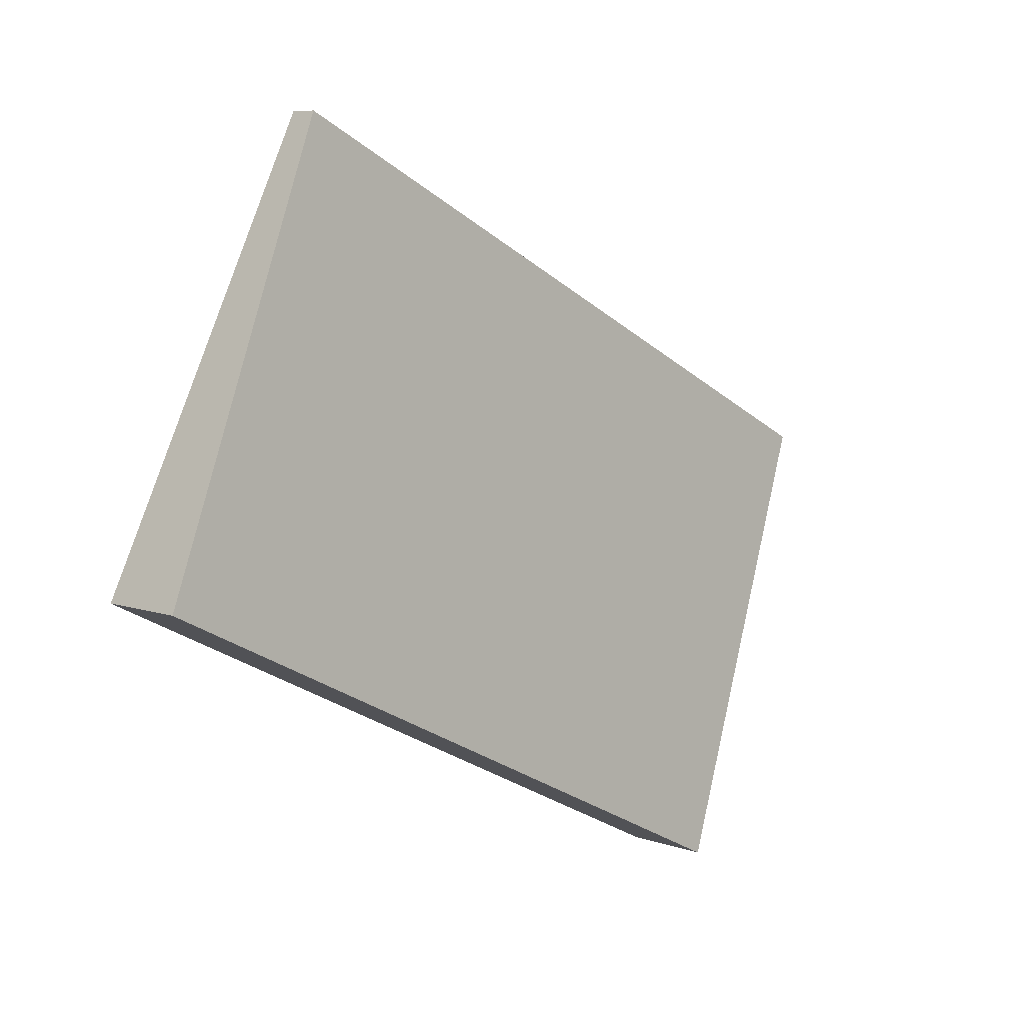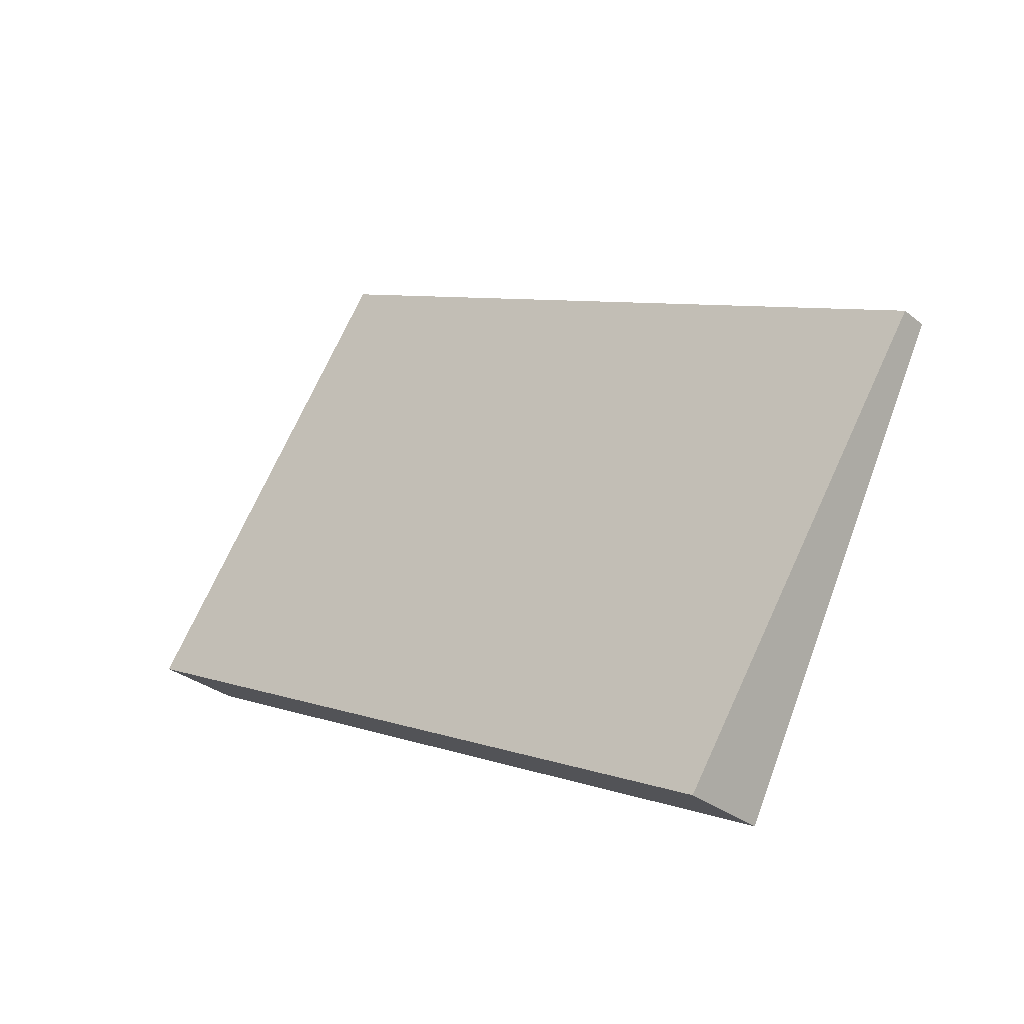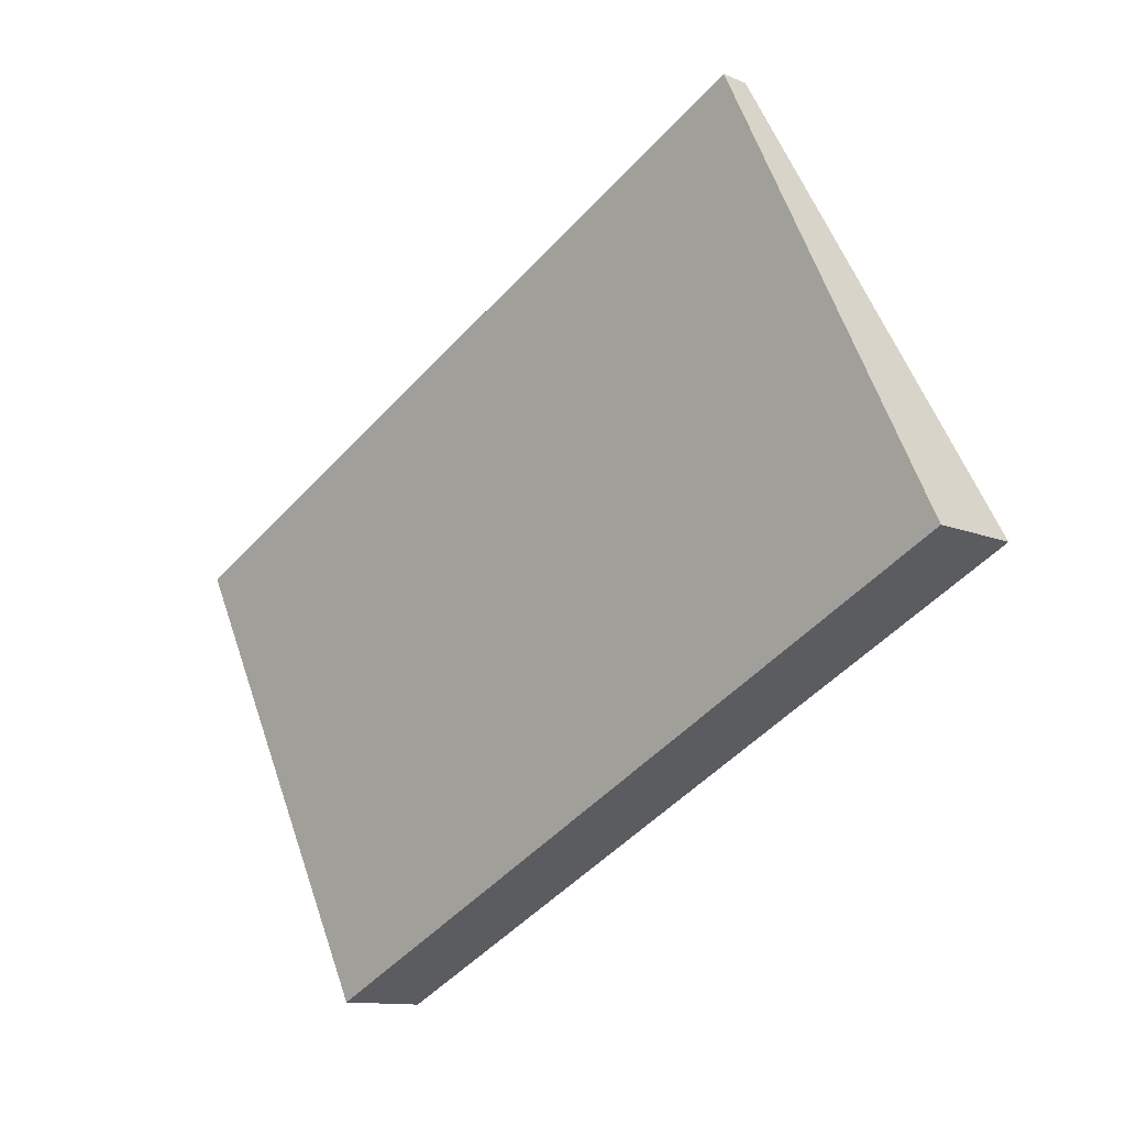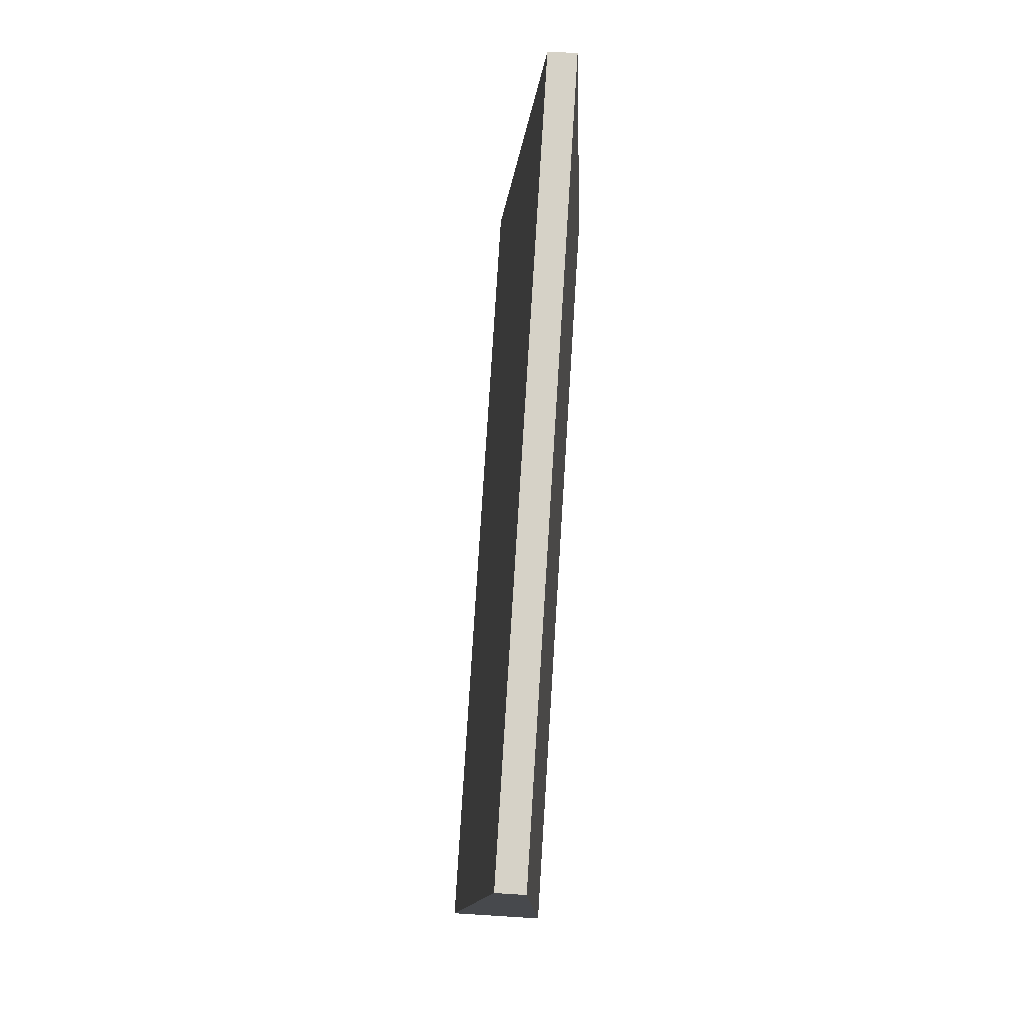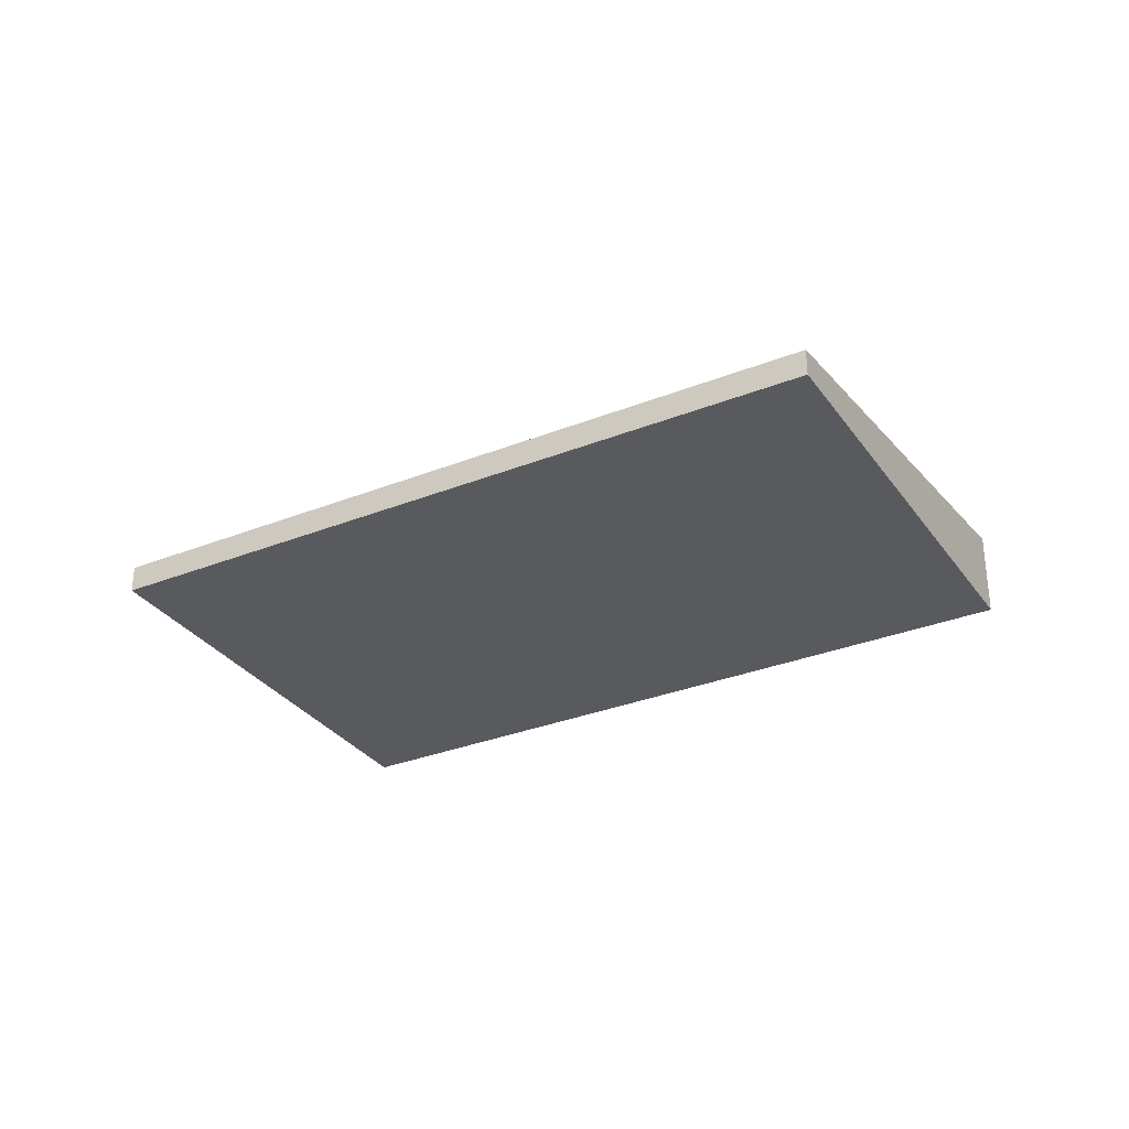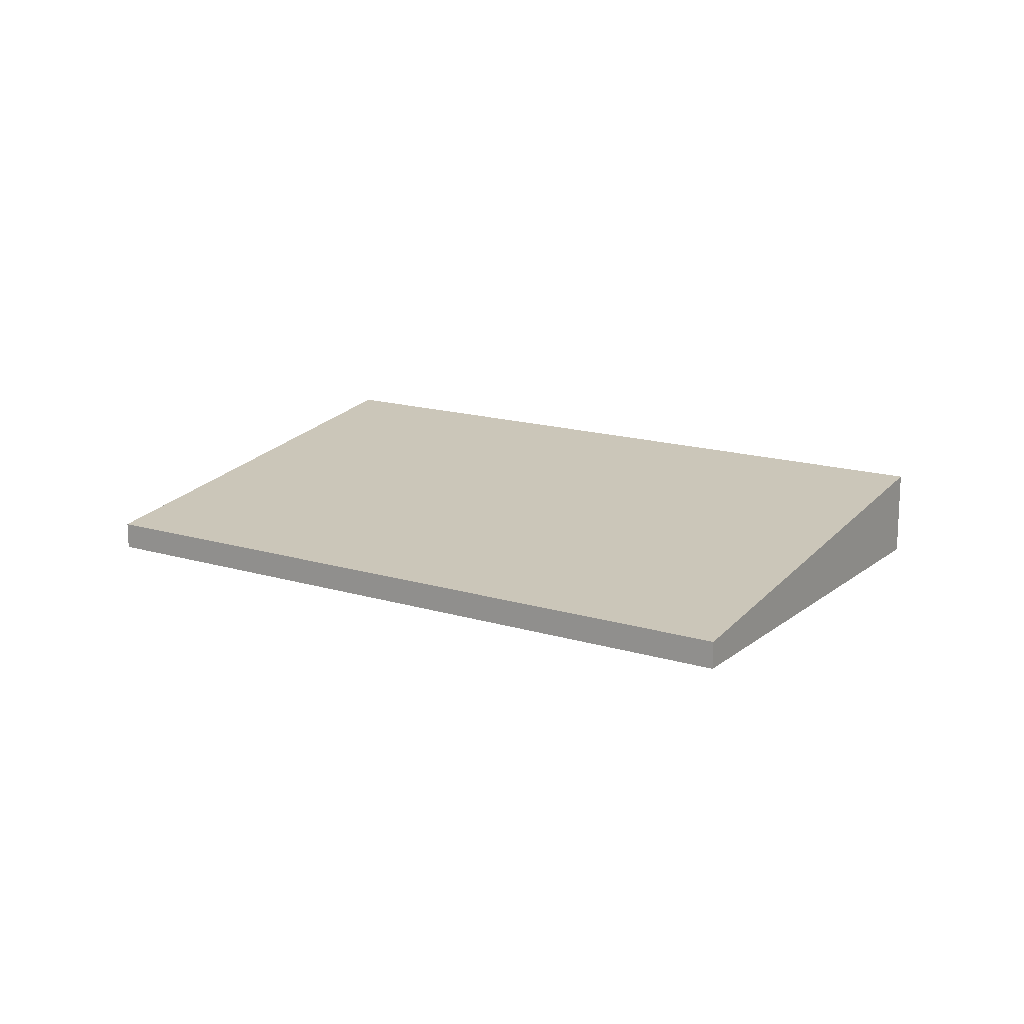
<metadata>
{"format":"obj","ext":"obj","renderer":"f3d","projection":"perspective","resolution":1024,"background":"white","views":[{"elev":7.4,"azim":134.7,"up":"+Z"},{"elev":-30.4,"azim":-139.1,"up":"+Z"},{"elev":-11.7,"azim":44.9,"up":"+Z"},{"elev":51.3,"azim":-86.0,"up":"+Z"},{"elev":-31.6,"azim":2.9,"up":"+Y"},{"elev":15.8,"azim":6.0,"up":"+Y"}]}
</metadata>
<code>
v  6.324 -1.927e-16 3.147
v  1.956 2.405e-16 -3.928
v  8.28 4.782e-17 -0.7809
v  0 0 0
v  6.324 0.2563 3.147
v  1.956 0.8098 -3.928
v  5.471e-06 0.2563 -8.119e-06
v  8.28 0.8098 -0.7809
g defaultobject
f 1 2 3
f 2 1 4
f 5 6 7
f 6 5 8
f 6 3 2
f 3 6 8
f 3 5 1
f 5 3 8
f 1 7 4
f 7 1 5
f 7 2 4
f 2 7 6

</code>
